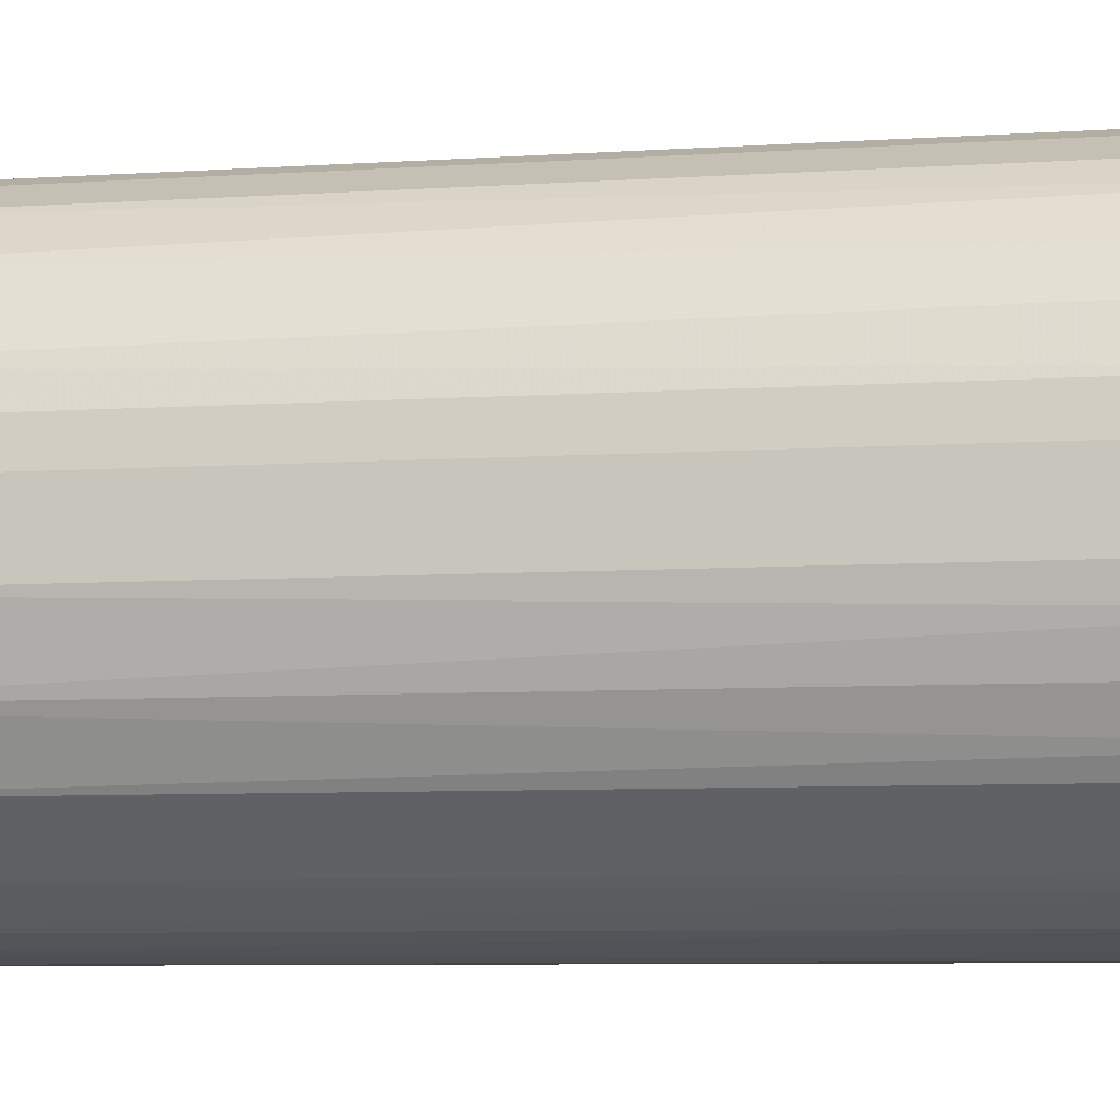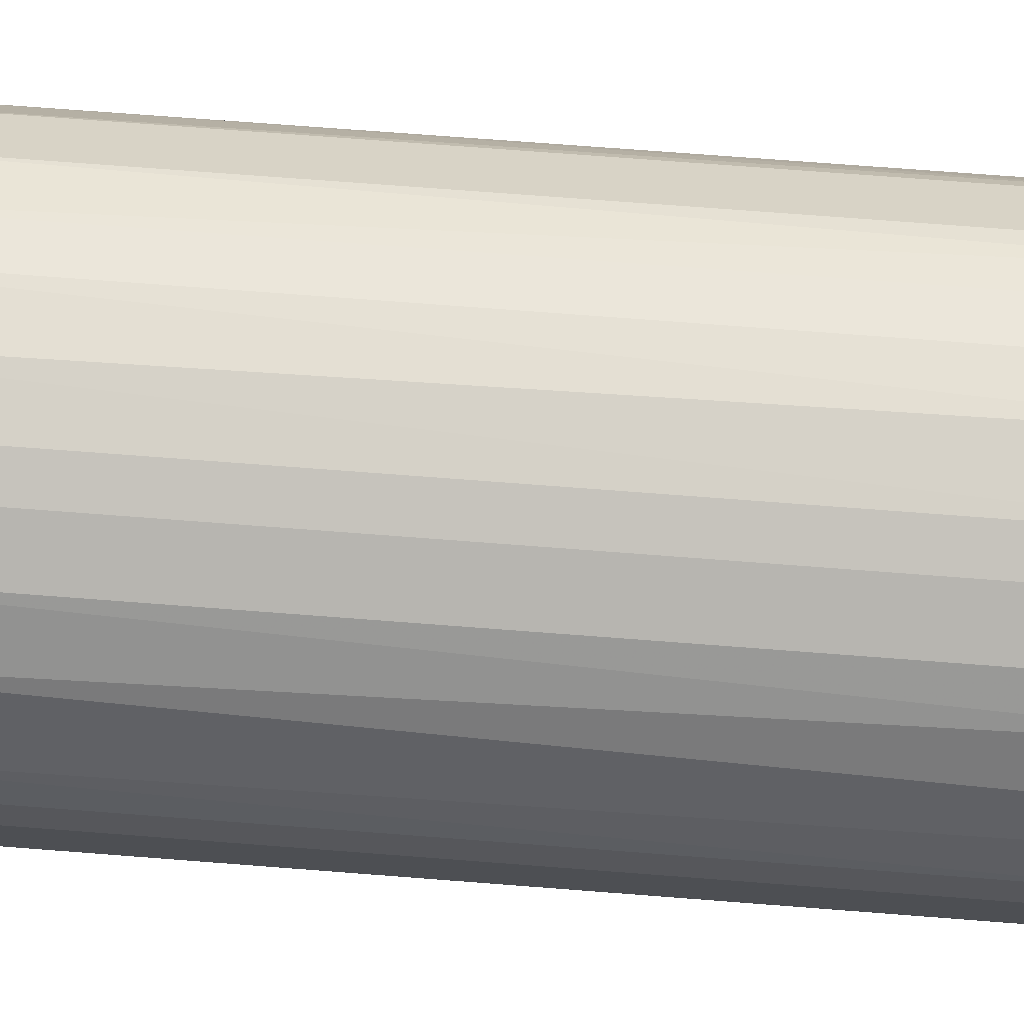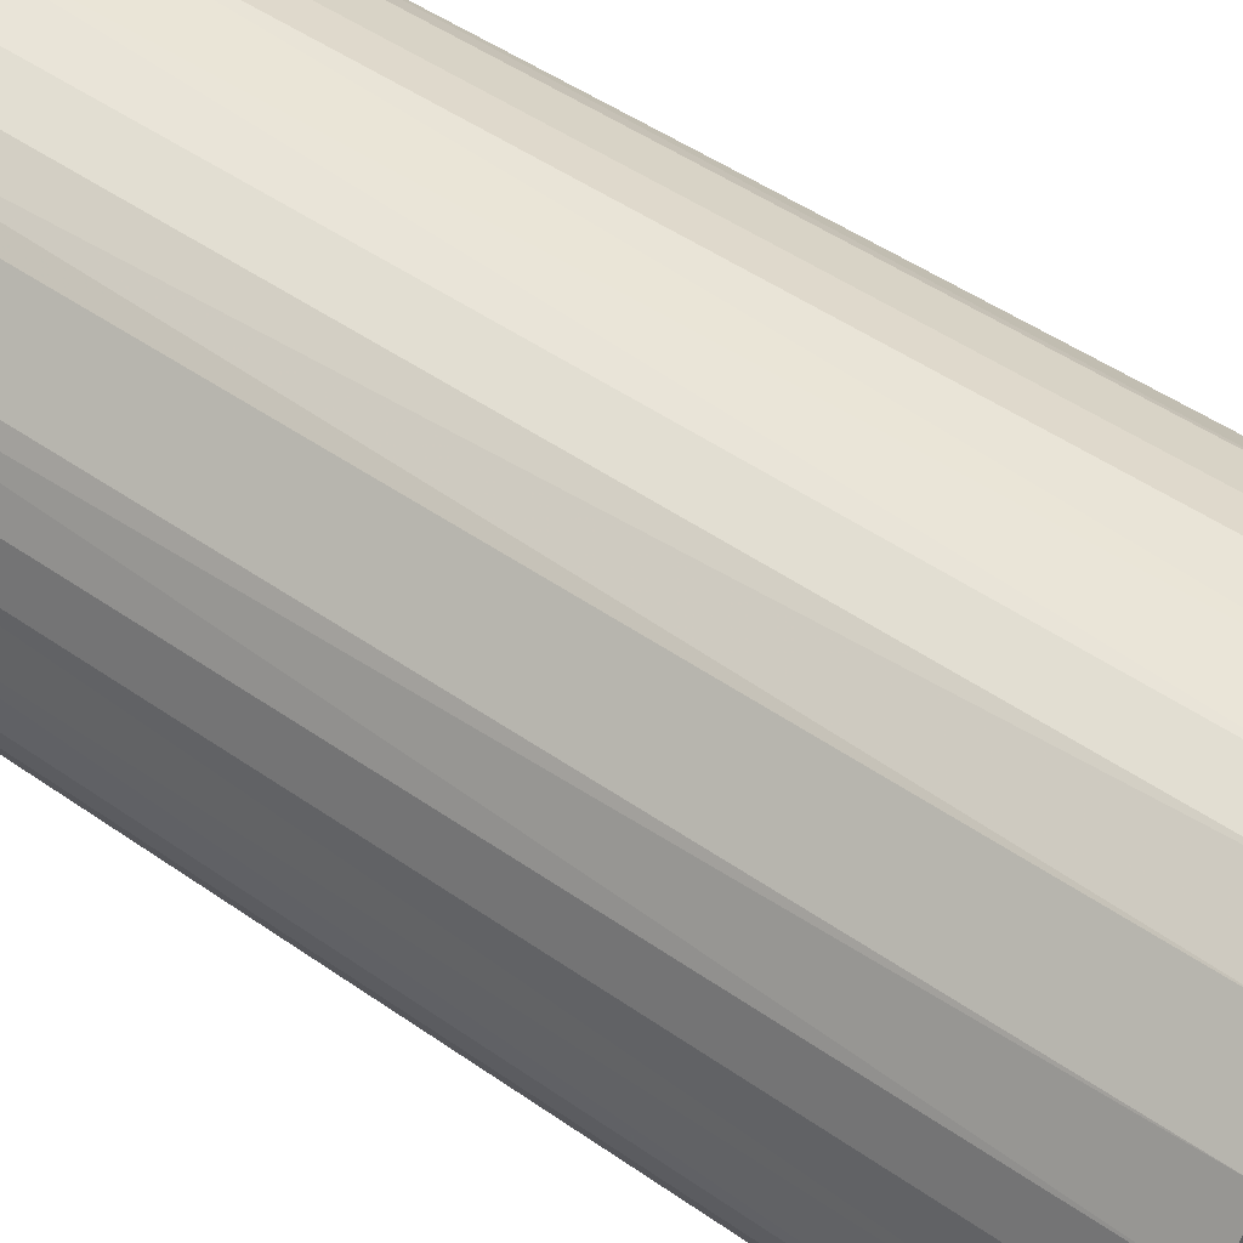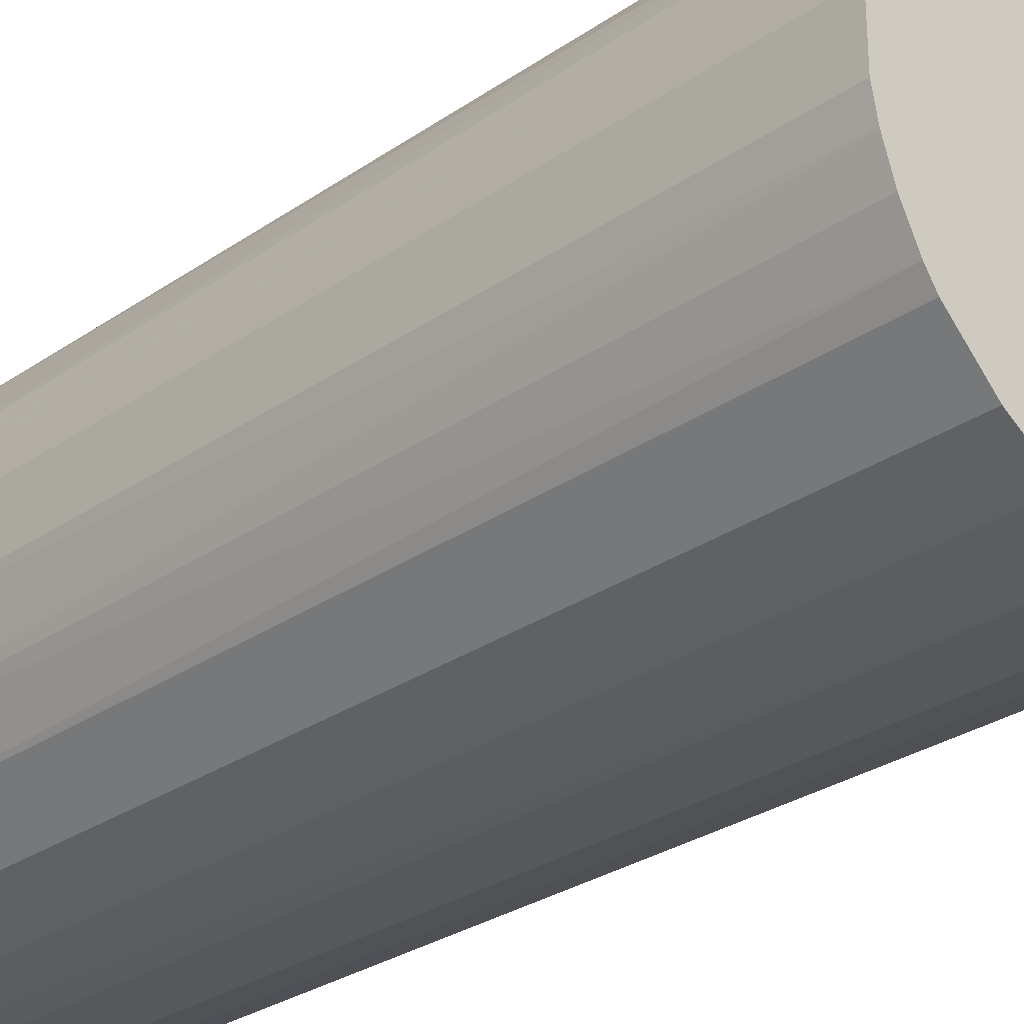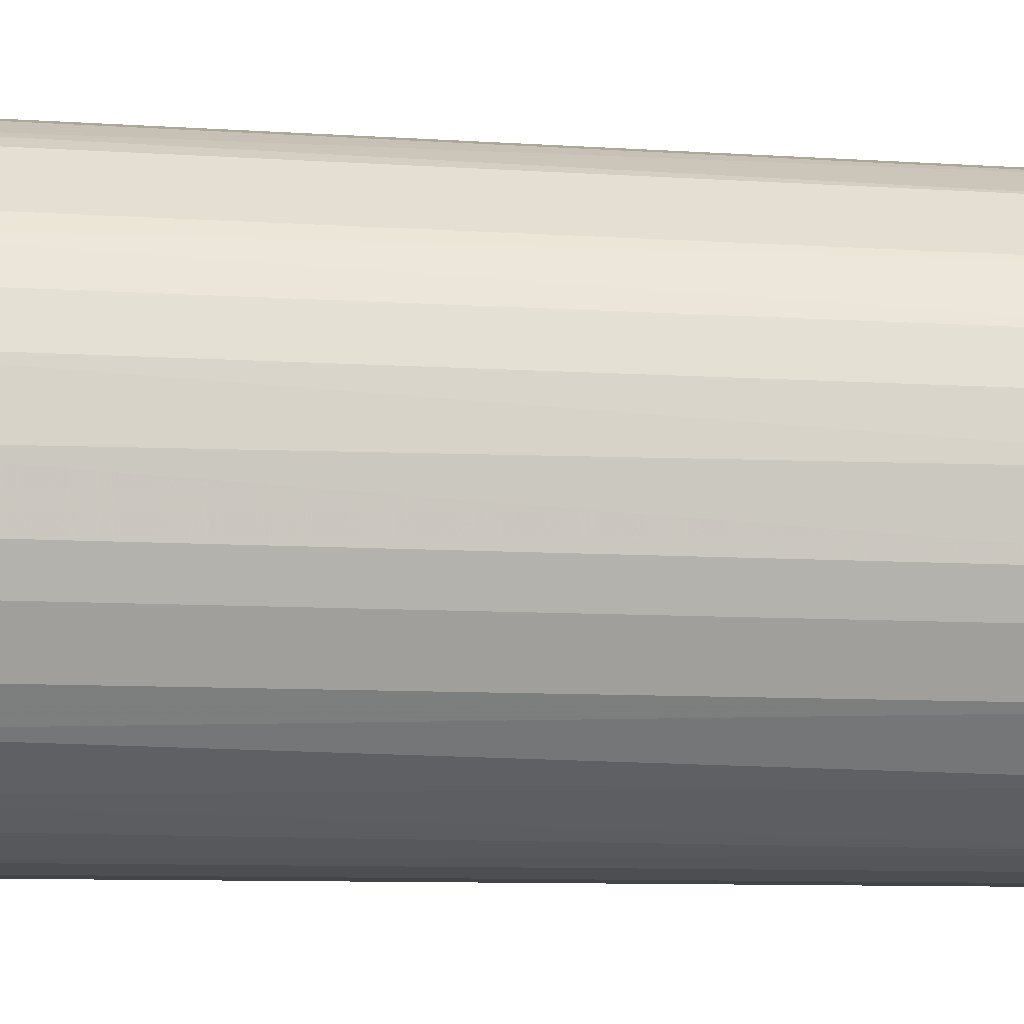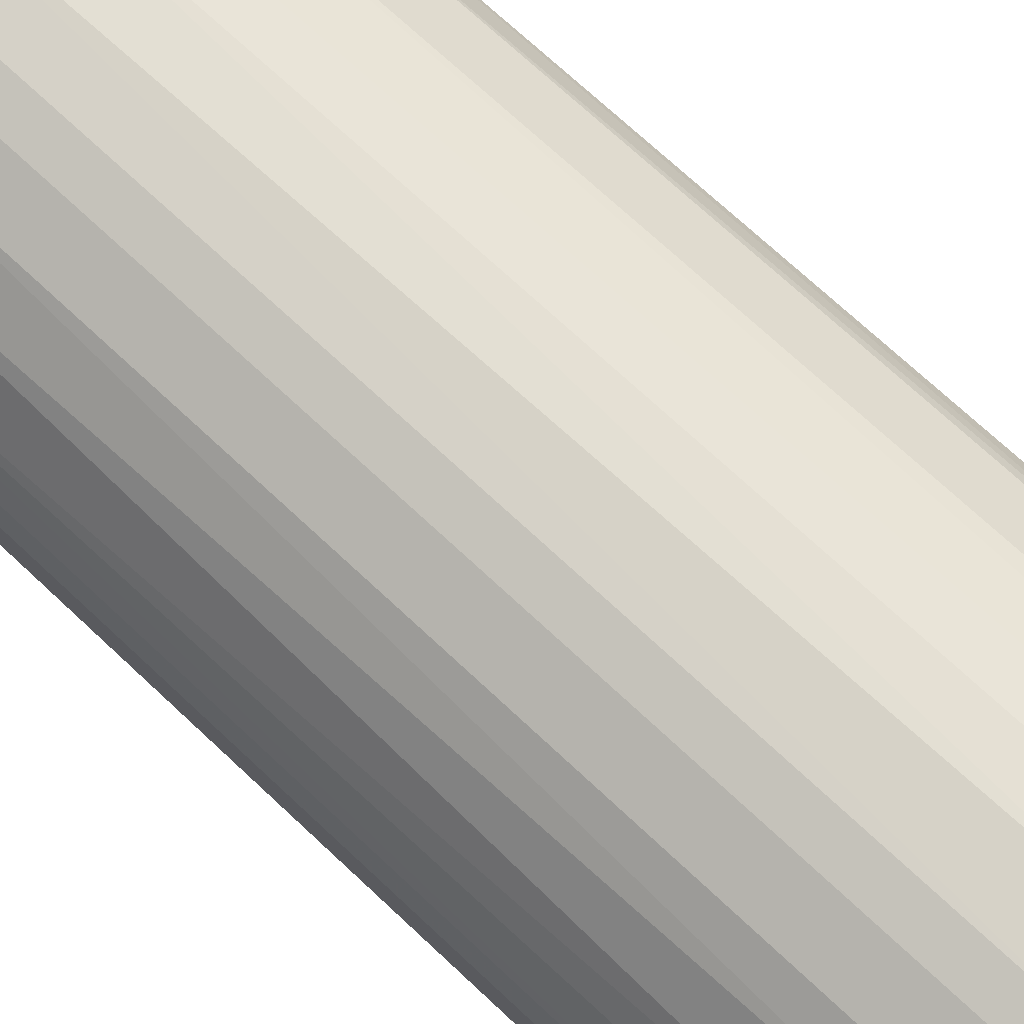
<metadata>
{"format":"obj","ext":"obj","renderer":"f3d","projection":"perspective","resolution":1024,"background":"white","views":[{"elev":-6.5,"azim":-78.1,"up":"+Y"},{"elev":72.2,"azim":-85.6,"up":"+Y"},{"elev":46.8,"azim":128.8,"up":"+Y"},{"elev":-28.2,"azim":-43.7,"up":"+Y"},{"elev":-8.0,"azim":78.7,"up":"+Y"},{"elev":72.0,"azim":-46.9,"up":"+Y"}]}
</metadata>
<code>
o convex_0
v -0.005334 0.0225 0.04967
v -0.003148 -0.0228 -0.04967
v -0.005877 -0.02225 -0.04967
v 0.005033 0.0225 -0.04967
v 0.0225 -0.005334 0.04967
v -0.02225 -0.005877 0.04967
v -0.02116 0.0094 -0.04967
v 0.0225 -0.005334 -0.04967
v 0.006124 -0.02225 0.04967
v 0.01868 0.01377 0.04967
v -0.02116 -0.009154 -0.04967
v -0.01243 -0.01952 0.04967
v 0.01541 -0.01734 -0.04967
v 0.02141 0.008853 -0.04967
v -0.02062 0.01049 0.04967
v -0.01297 0.01922 -0.04967
v 0.008853 0.02141 0.04967
v 0.01377 0.01868 -0.04967
v 0.01704 -0.0157 0.04967
v 0.0225 0.005033 0.04967
v -0.01843 -0.01406 -0.04967
v -0.0228 0.002848 -0.04967
v -0.0157 0.01704 0.04967
v 0.006124 -0.02225 -0.04967
v -0.003148 -0.0228 0.04967
v -0.005334 0.0225 -0.04967
v -0.01843 -0.01406 0.04967
v -0.0228 0.002848 0.04967
v 0.01922 -0.01297 -0.04967
v -0.01406 -0.01843 -0.04967
v 0.000667 0.02305 0.04967
v 0.02305 0.000667 -0.04967
v 0.01049 -0.02061 0.04967
v -0.01734 0.01541 -0.04967
v -0.0228 -0.003148 -0.04967
v 0.01868 0.01377 -0.04967
v 0.01377 0.01868 0.04967
v 0.02141 -0.008606 0.04967
v -0.008606 0.02141 0.04967
v 0.002848 -0.0228 0.04967
v 0.0094 -0.02116 -0.04967
v 0.02305 -0.00042 0.04967
v -0.00042 0.02305 -0.04967
v -0.009154 -0.02116 0.04967
v 0.02141 0.008853 0.04967
v 0.008853 0.02141 -0.04967
v -0.02225 0.006124 0.04967
v -0.009154 -0.02116 -0.04967
v -0.01953 -0.01243 0.04967
v -0.01297 0.01922 0.04967
v 0.01922 -0.01297 0.04967
v 0.01322 -0.01898 0.04967
v -0.0228 -0.003148 0.04967
v 0.002848 -0.0228 -0.04967
v -0.01898 0.01322 0.04967
v 0.005033 0.0225 0.04967
v 0.0225 0.005033 -0.04967
v 0.02141 -0.008606 -0.04967
v -0.01406 -0.01843 0.04967
v -0.008606 0.02141 -0.04967
v 0.01213 0.01977 0.04967
v -0.02116 -0.009154 0.04967
v -0.02225 0.006124 -0.04967
v 0.01977 0.01213 0.04967
f 45 14 64
f 2 3 4
f 5 1 6
f 4 3 7
f 2 4 8
f 5 6 9
f 1 5 10
f 7 3 11
f 9 6 12
f 2 8 13
f 8 4 14
f 6 1 15
f 4 7 16
f 1 10 17
f 14 4 18
f 5 9 19
f 10 5 20
f 11 3 21
f 7 11 22
f 15 1 23
f 2 13 24
f 3 2 25
f 9 12 25
f 4 16 26
f 12 6 27
f 6 15 28
f 13 8 29
f 19 13 29
f 21 3 30
f 27 21 30
f 1 17 31
f 8 14 32
f 19 9 33
f 16 7 34
f 23 16 34
f 11 6 35
f 22 11 35
f 28 22 35
f 18 10 36
f 14 18 36
f 17 10 37
f 10 18 37
f 8 5 38
f 5 19 38
f 23 1 39
f 1 26 39
f 24 9 40
f 25 2 40
f 9 25 40
f 9 24 41
f 24 13 41
f 33 9 41
f 5 8 42
f 20 5 42
f 8 32 42
f 32 20 42
f 26 1 43
f 4 26 43
f 1 31 43
f 31 4 43
f 3 25 44
f 25 12 44
f 10 20 45
f 20 14 45
f 4 17 46
f 18 4 46
f 15 7 47
f 28 15 47
f 22 28 47
f 30 3 48
f 12 30 48
f 3 44 48
f 44 12 48
f 11 21 49
f 27 6 49
f 21 27 49
f 16 23 50
f 23 39 50
f 39 16 50
f 19 29 51
f 38 19 51
f 29 38 51
f 13 19 52
f 19 33 52
f 41 13 52
f 33 41 52
f 6 28 53
f 35 6 53
f 28 35 53
f 2 24 54
f 40 2 54
f 24 40 54
f 7 15 55
f 15 23 55
f 34 7 55
f 23 34 55
f 17 4 56
f 31 17 56
f 4 31 56
f 14 20 57
f 32 14 57
f 20 32 57
f 29 8 58
f 8 38 58
f 38 29 58
f 12 27 59
f 30 12 59
f 27 30 59
f 26 16 60
f 16 39 60
f 39 26 60
f 17 37 61
f 37 18 61
f 46 17 61
f 18 46 61
f 6 11 62
f 49 6 62
f 11 49 62
f 7 22 63
f 47 7 63
f 22 47 63
f 36 10 64
f 14 36 64
f 10 45 64

</code>
